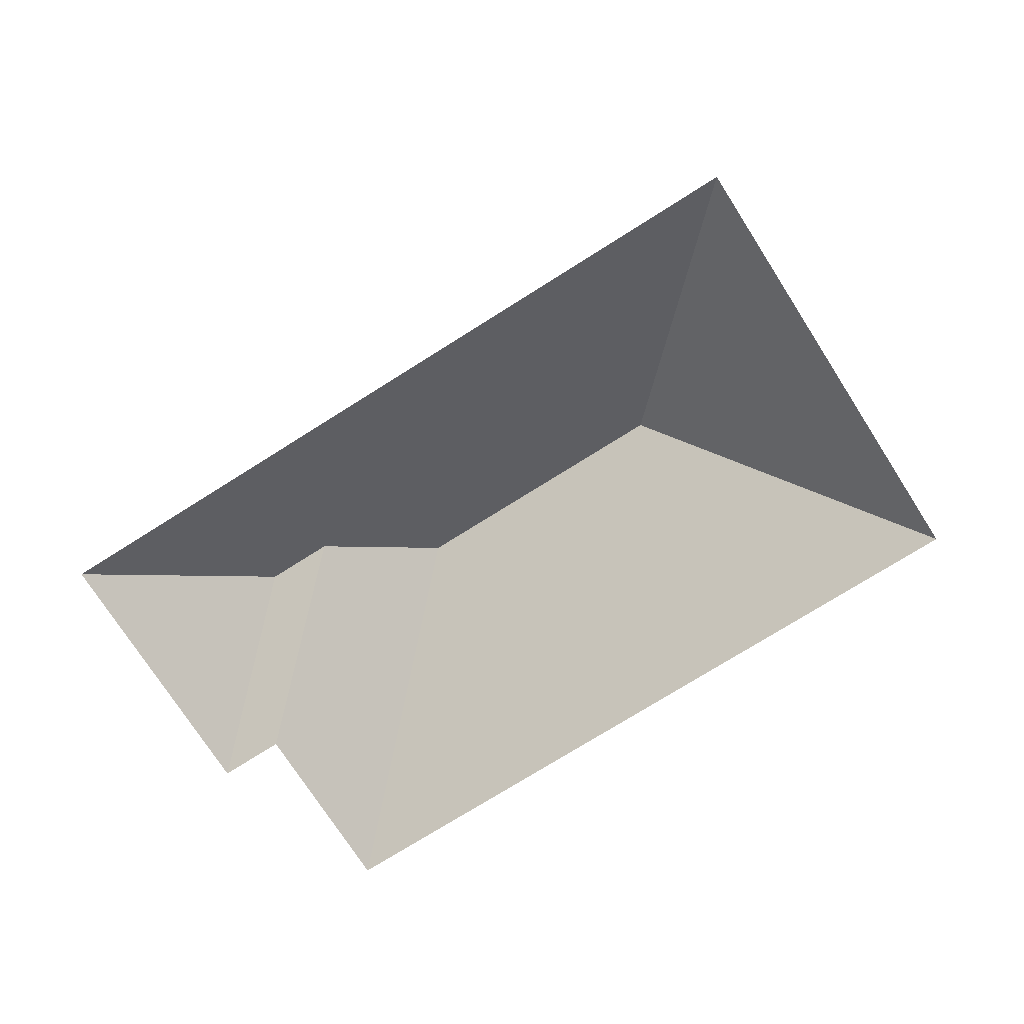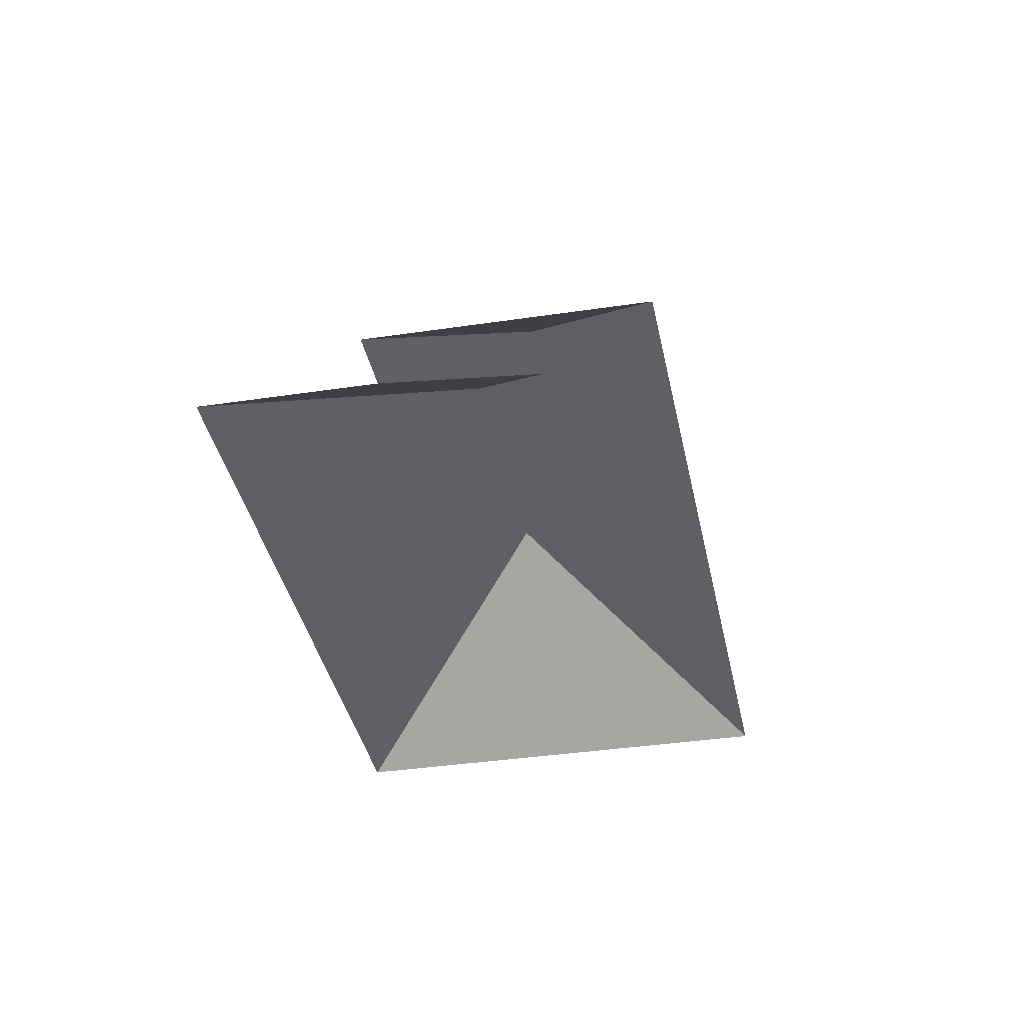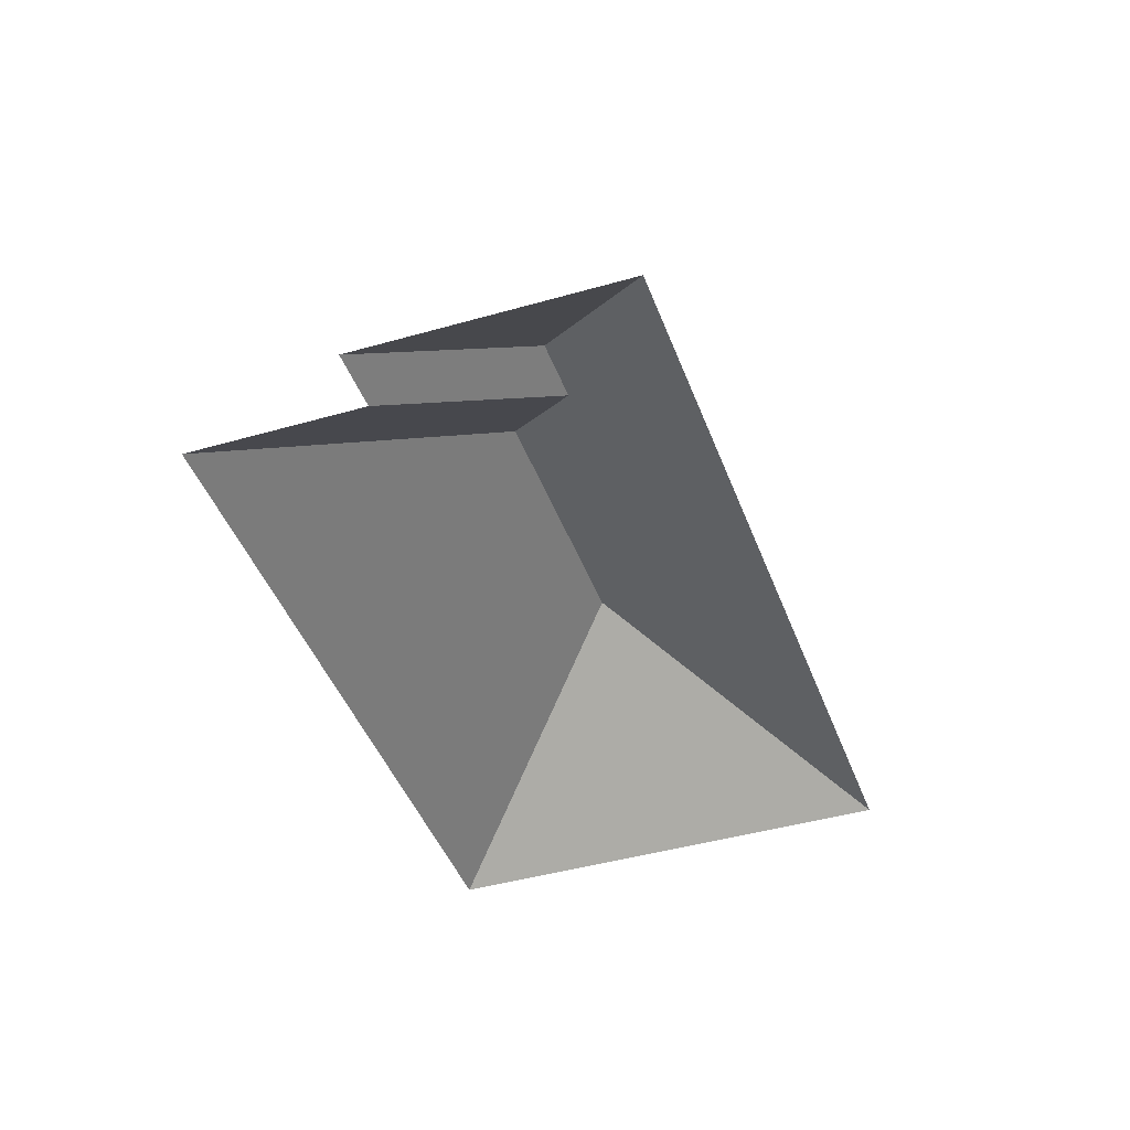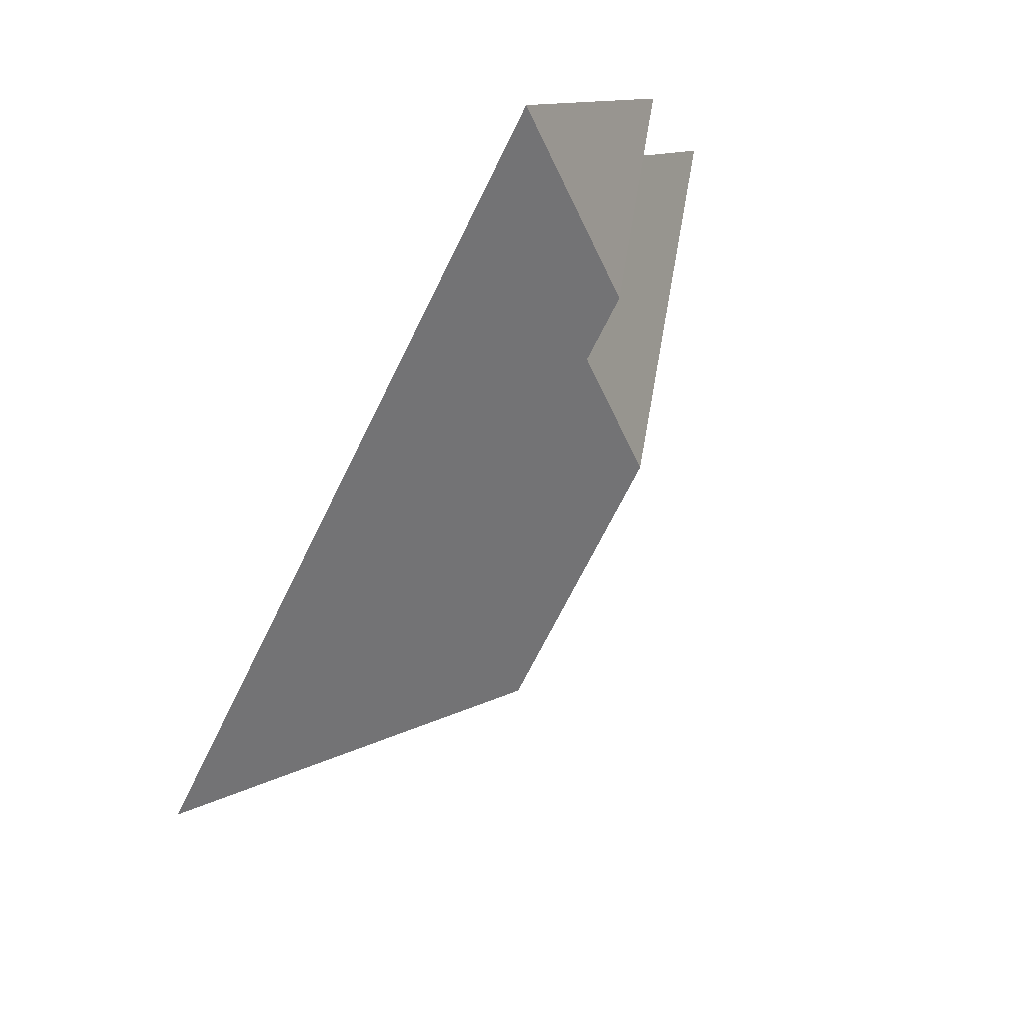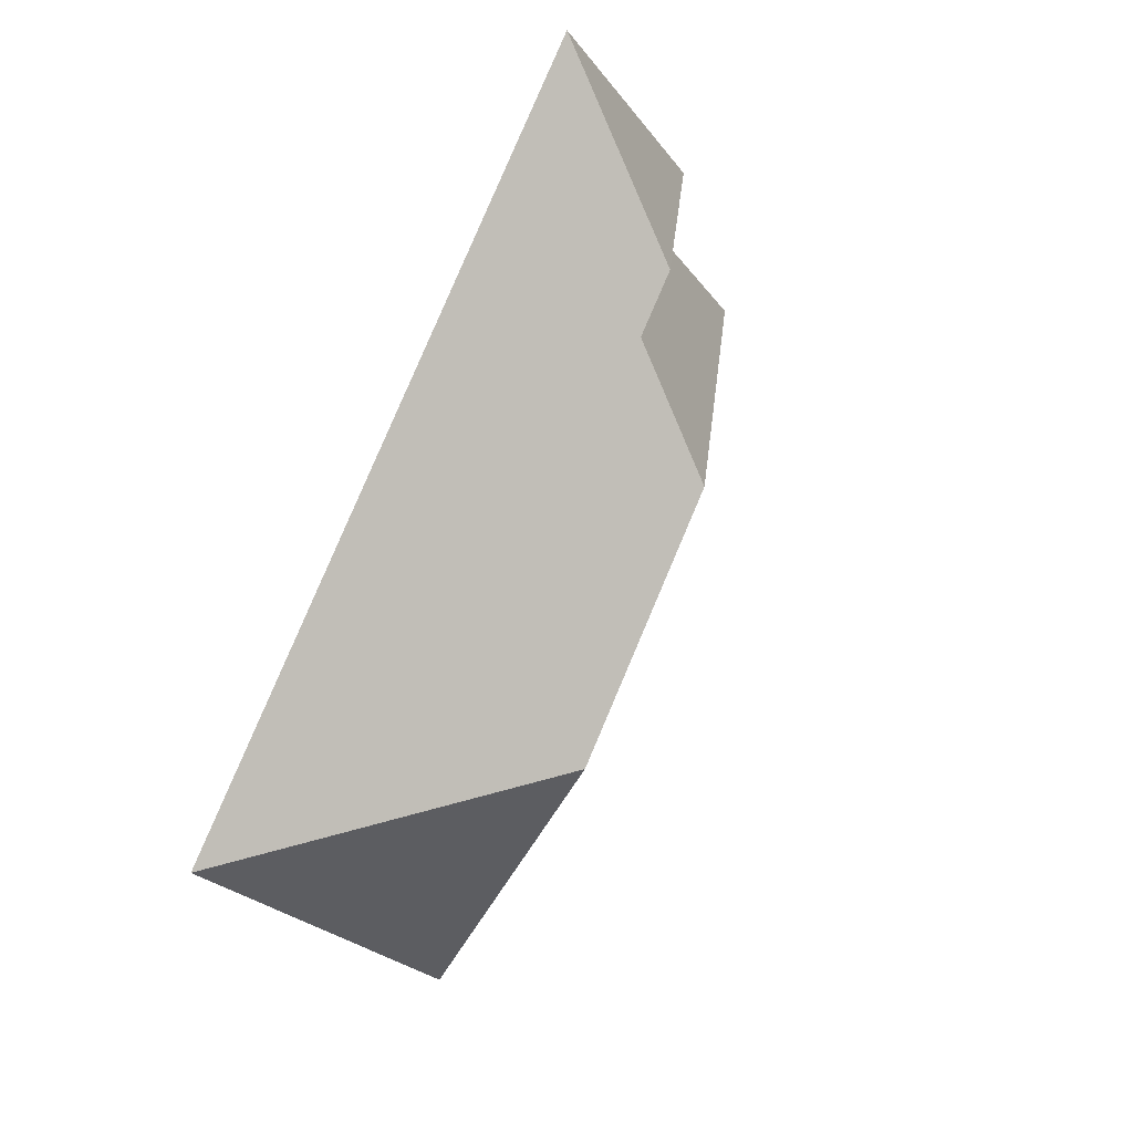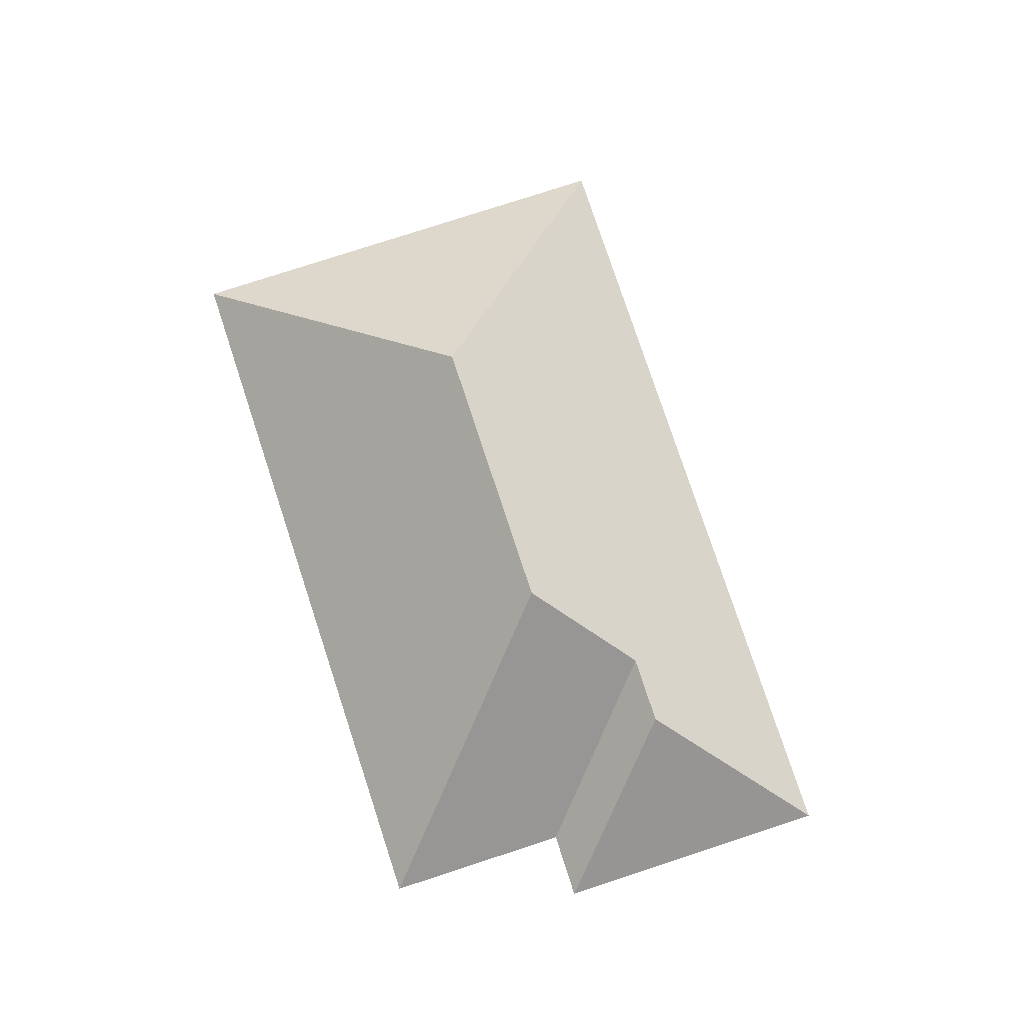
<metadata>
{"format":"obj","ext":"obj","renderer":"f3d","projection":"perspective","resolution":1024,"background":"white","views":[{"elev":-72.9,"azim":78.6,"up":"+Y"},{"elev":-36.5,"azim":-32.7,"up":"+Y"},{"elev":-42.2,"azim":-24.7,"up":"+Y"},{"elev":61.9,"azim":128.5,"up":"+Z"},{"elev":28.4,"azim":124.3,"up":"+Z"},{"elev":76.6,"azim":-62.0,"up":"+Y"}]}
</metadata>
<code>
o BK39_500_013033_0004_roof
v 49.35 75 -91.31
v 126.6 75 -17.15
v 66.98 75 -109.5
v 16.04 75 -158.6
v 126.2 117.8 -94.57
v 144.3 117.8 -113.3
v 144.5 145 -163
v 218.3 145 -239.9
v 340.4 75 -239.9
v 212.1 75 -363
v 49.35 0 -91.31
v 126.6 0 -17.15
v 340.4 0 -239.9
v 212.1 0 -363
v 16.04 0 -158.6
v 66.98 0 -109.5
f 1 5 2
f 1 3 6 5
f 3 4 7 6
f 4 10 8 7
f 10 9 8
f 9 2 5 6 7 8

</code>
